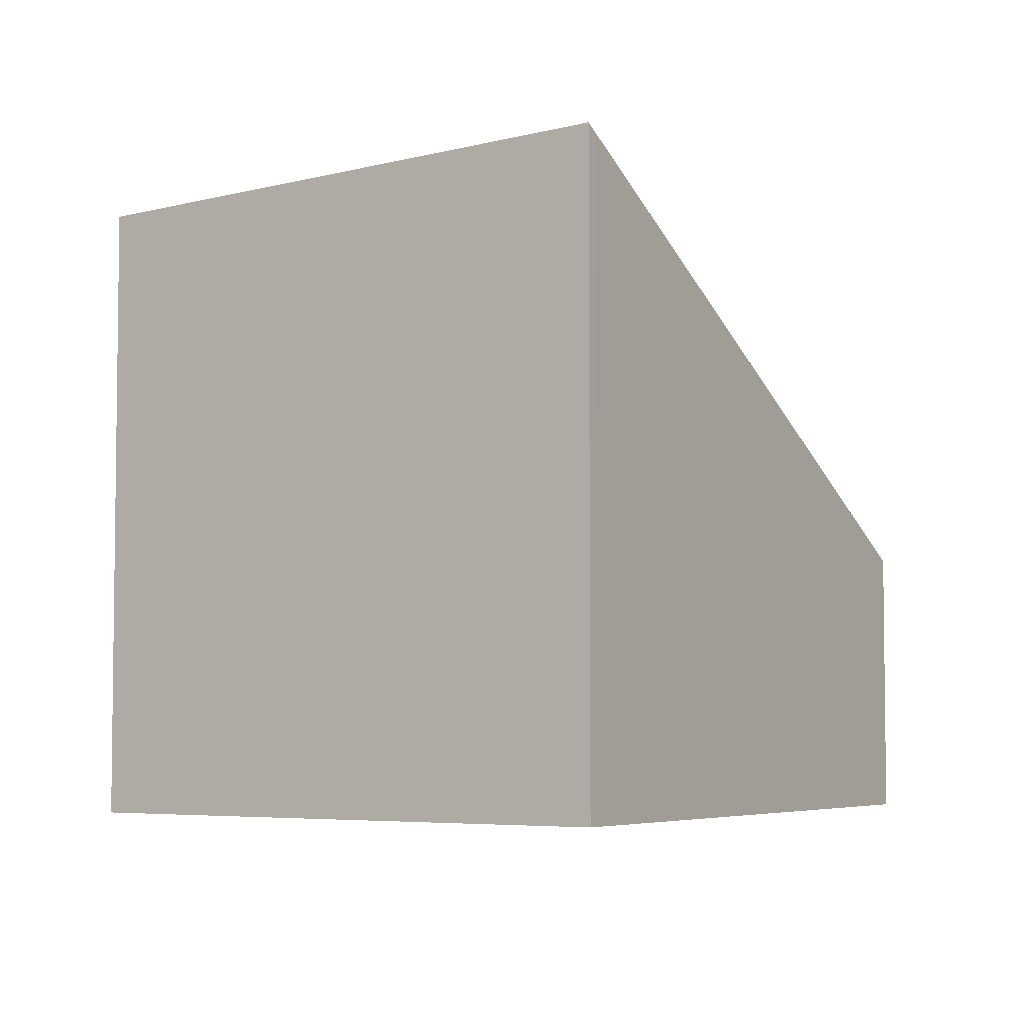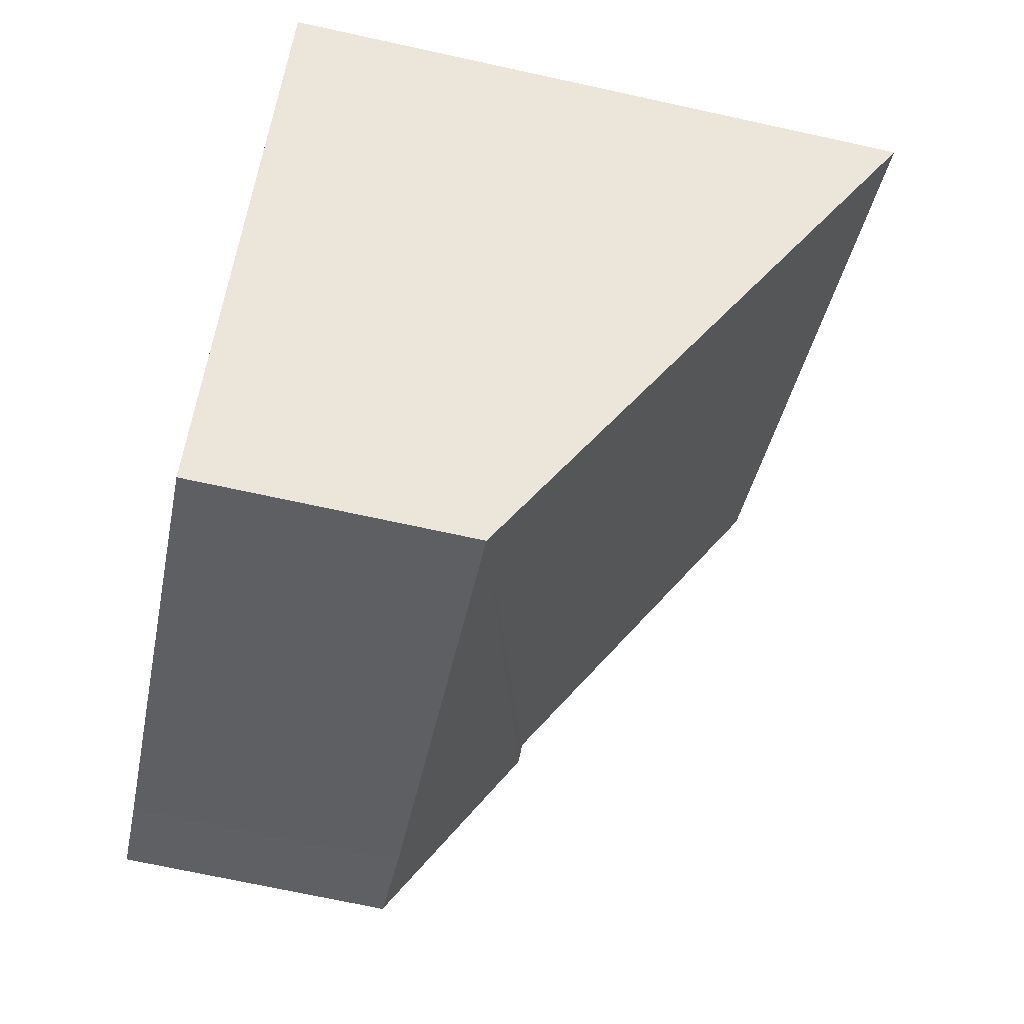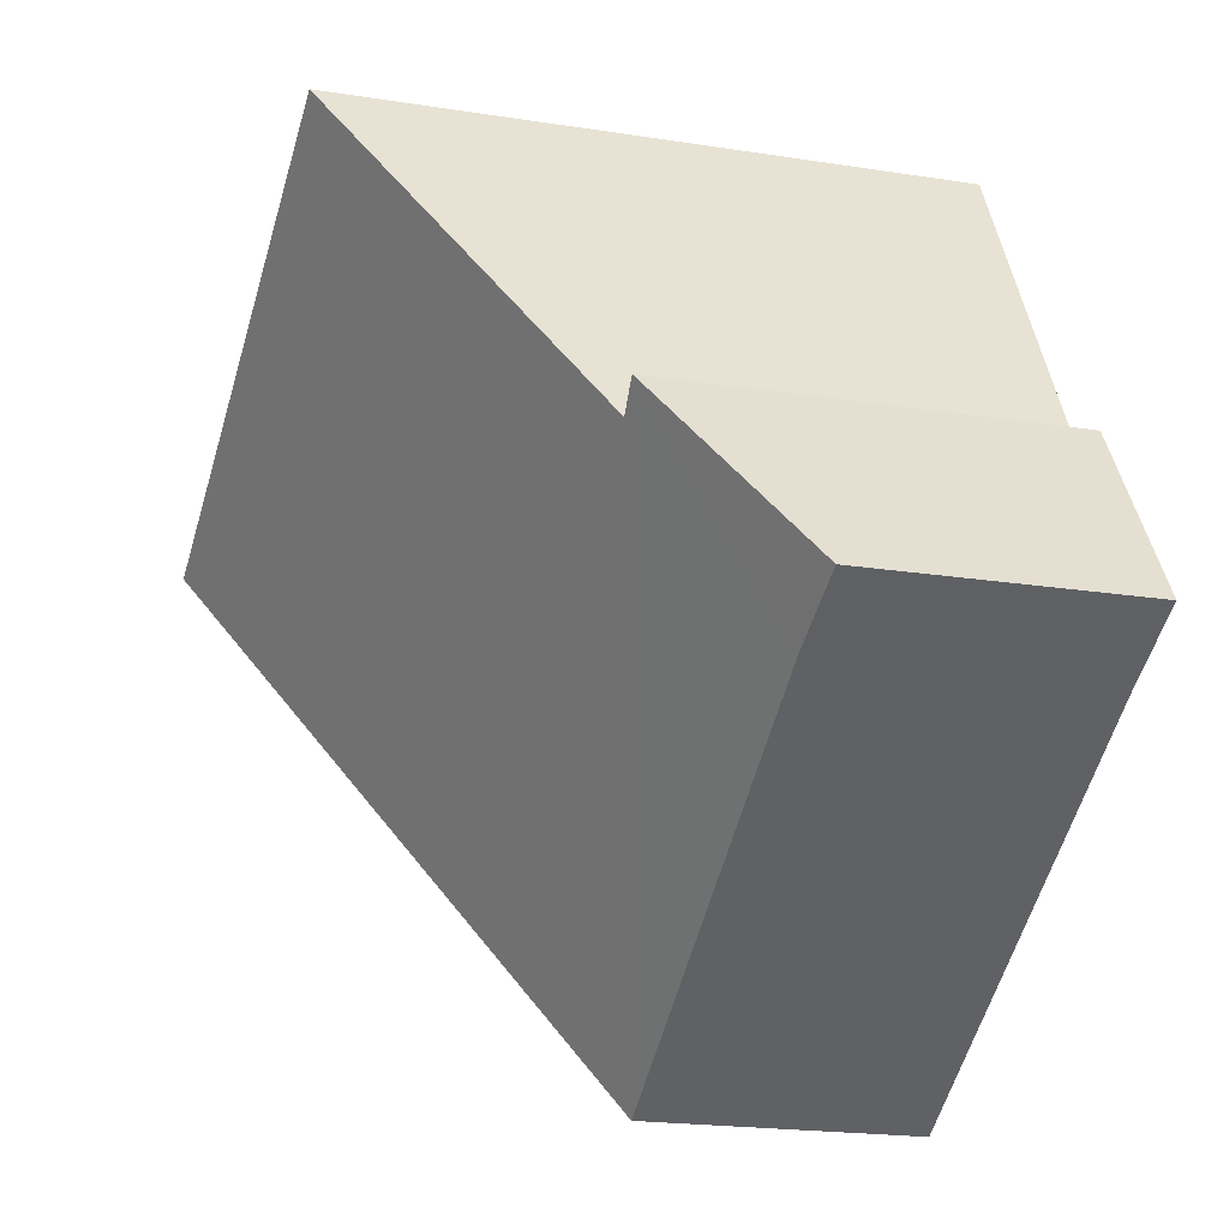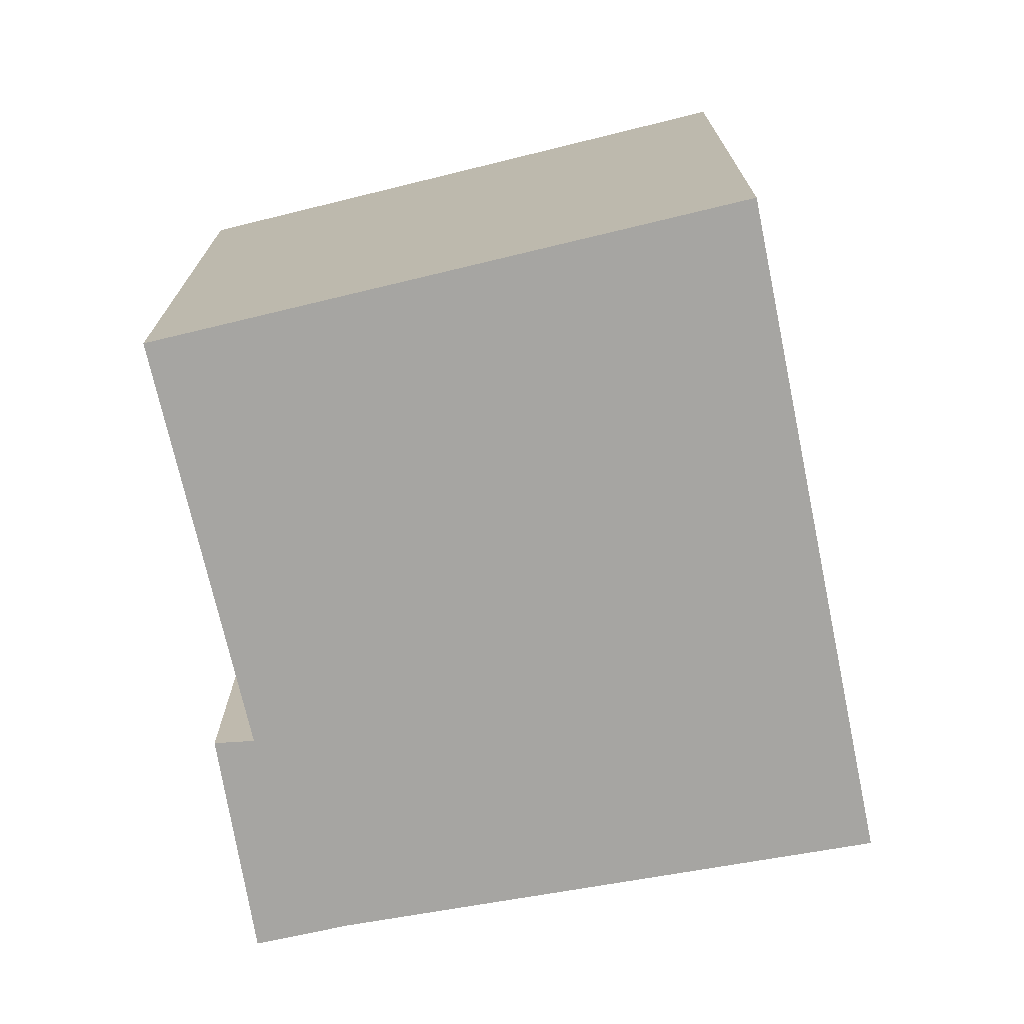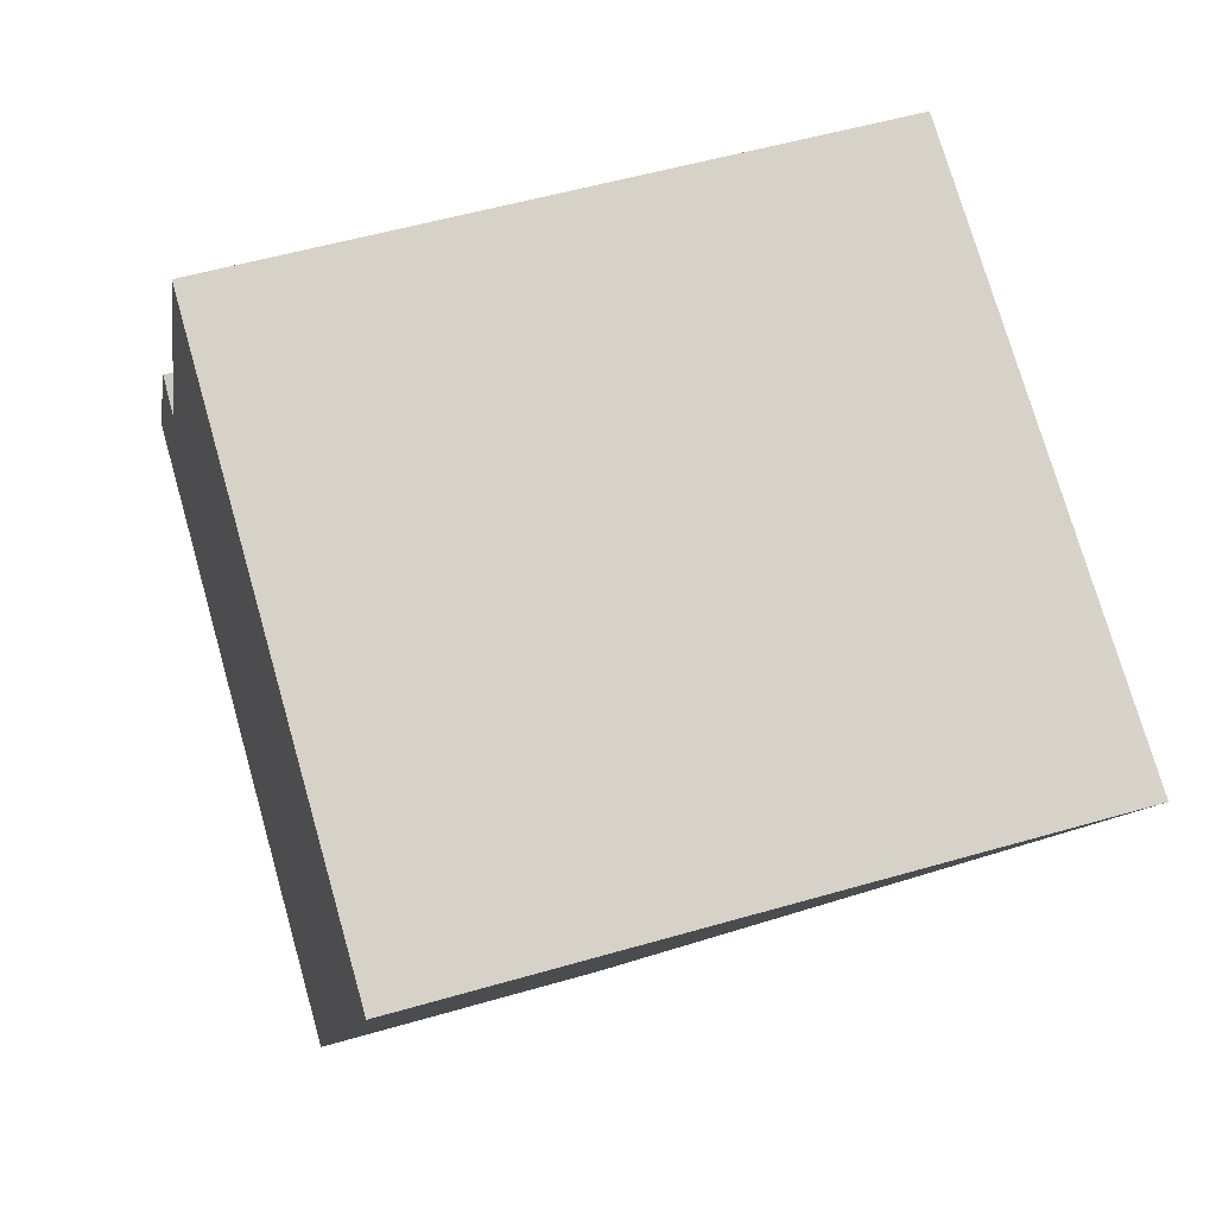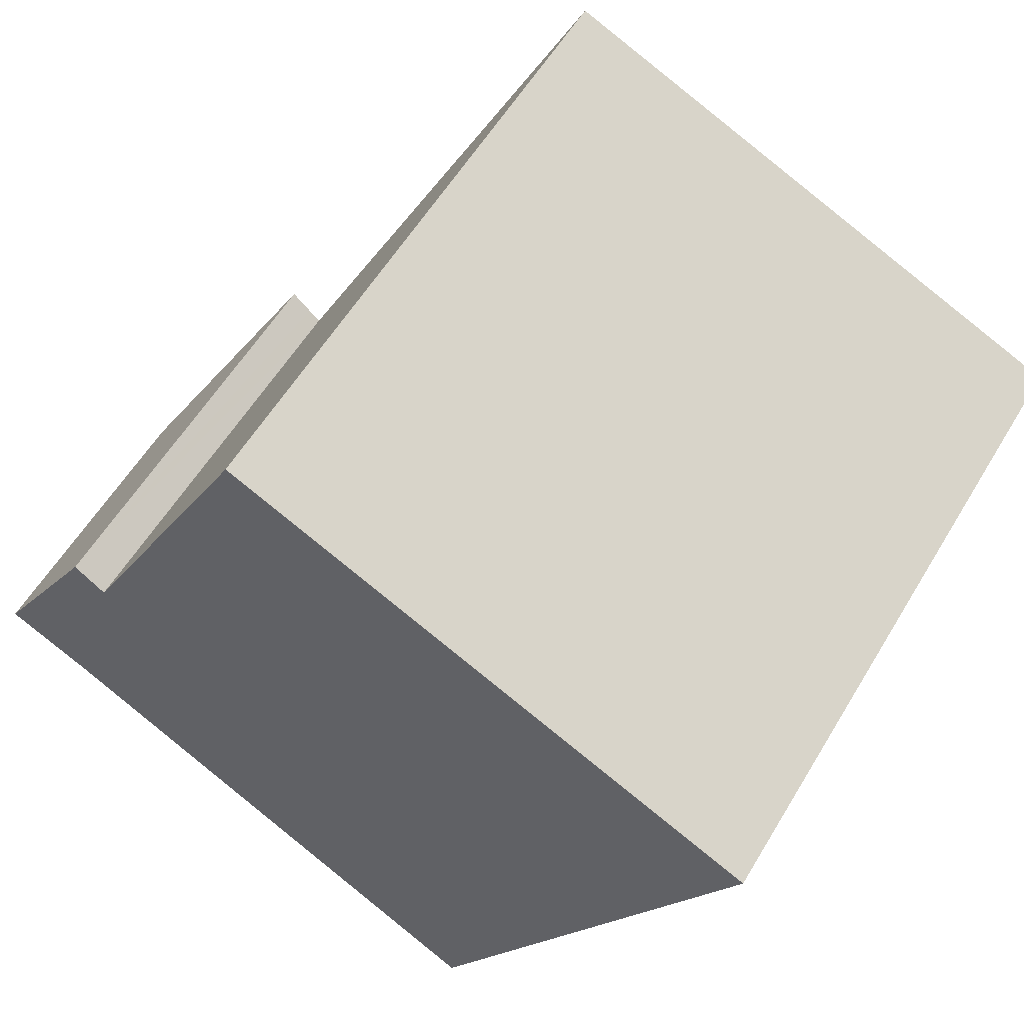
<metadata>
{"format":"obj","ext":"obj","renderer":"f3d","projection":"perspective","resolution":1024,"background":"white","views":[{"elev":-4.8,"azim":61.0,"up":"+Y"},{"elev":-70.9,"azim":77.7,"up":"+Z"},{"elev":-20.3,"azim":-106.0,"up":"+Z"},{"elev":-73.6,"azim":40.3,"up":"+Y"},{"elev":52.3,"azim":72.5,"up":"+Z"},{"elev":57.1,"azim":30.5,"up":"+Z"}]}
</metadata>
<code>
v  0.704 2.483 1.177
v  0.18 1.719 -0.095
v  0 1.714 1.05e-16
v  0.516 1.727 -0.273
v  3.367 1.714 -1.953
v  0.899 2.467 1.032
v  0.827 2.473 1.086
v  5.304 3.973 1.583
v  2.074 3.897 3.3
v  4.158 3.973 2.248
v  5.341 4.017 1.651
v  0.704 -7.207e-17 1.177
v  0 0 0
v  2.074 -2.021e-16 3.3
v  0.899 -6.319e-17 1.032
v  0.827 -6.65e-17 1.086
v  5.341 -1.011e-16 1.651
v  4.158 -1.377e-16 2.248
v  3.367 1.196e-16 -1.953
v  5.304 -9.693e-17 1.583
v  0.516 1.672e-17 -0.273
v  0.18 5.817e-18 -0.095
g defaultobject
f 1 2 3
f 2 1 4
f 4 1 5
f 5 1 6
f 6 1 7
f 6 8 5
f 8 6 9
f 8 9 10
f 8 10 11
f 3 12 1
f 12 3 13
f 6 14 9
f 14 6 15
f 12 7 1
f 7 12 6
f 6 12 15
f 15 12 16
f 14 10 9
f 10 14 11
f 11 14 17
f 17 14 18
f 17 8 11
f 8 17 5
f 5 17 19
f 19 17 20
f 5 21 4
f 21 5 19
f 21 2 4
f 2 21 3
f 3 21 13
f 13 21 22
f 18 20 17
f 20 18 19
f 19 18 14
f 19 14 15
f 19 15 21
f 21 15 16
f 21 16 12
f 21 12 22
f 22 12 13

</code>
